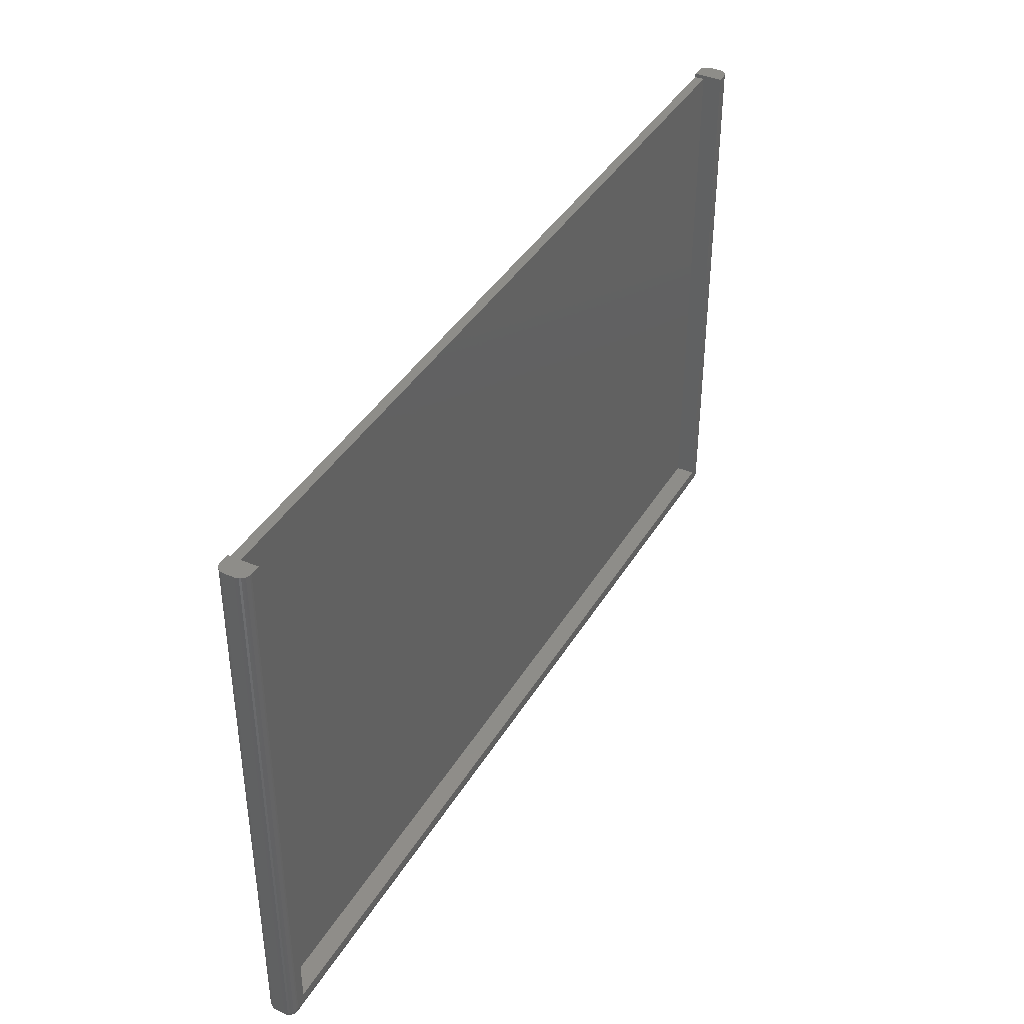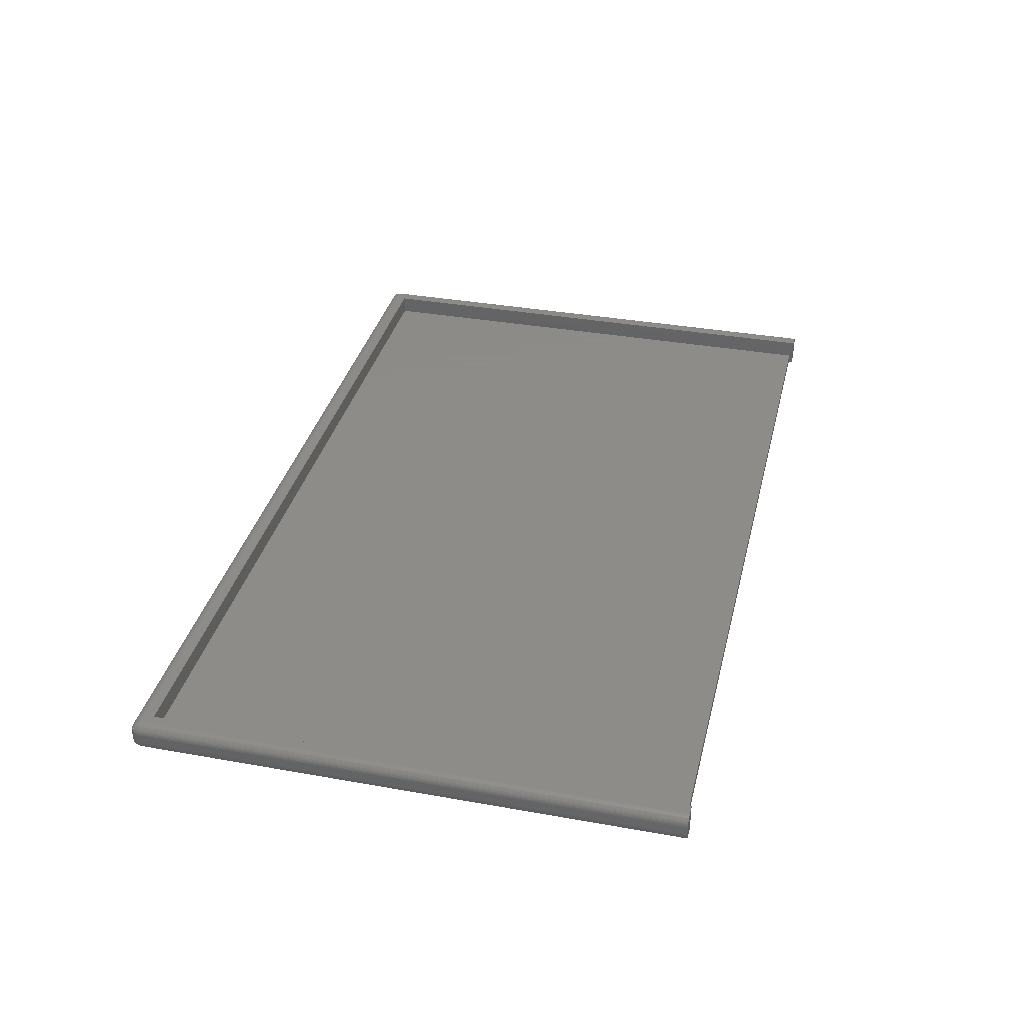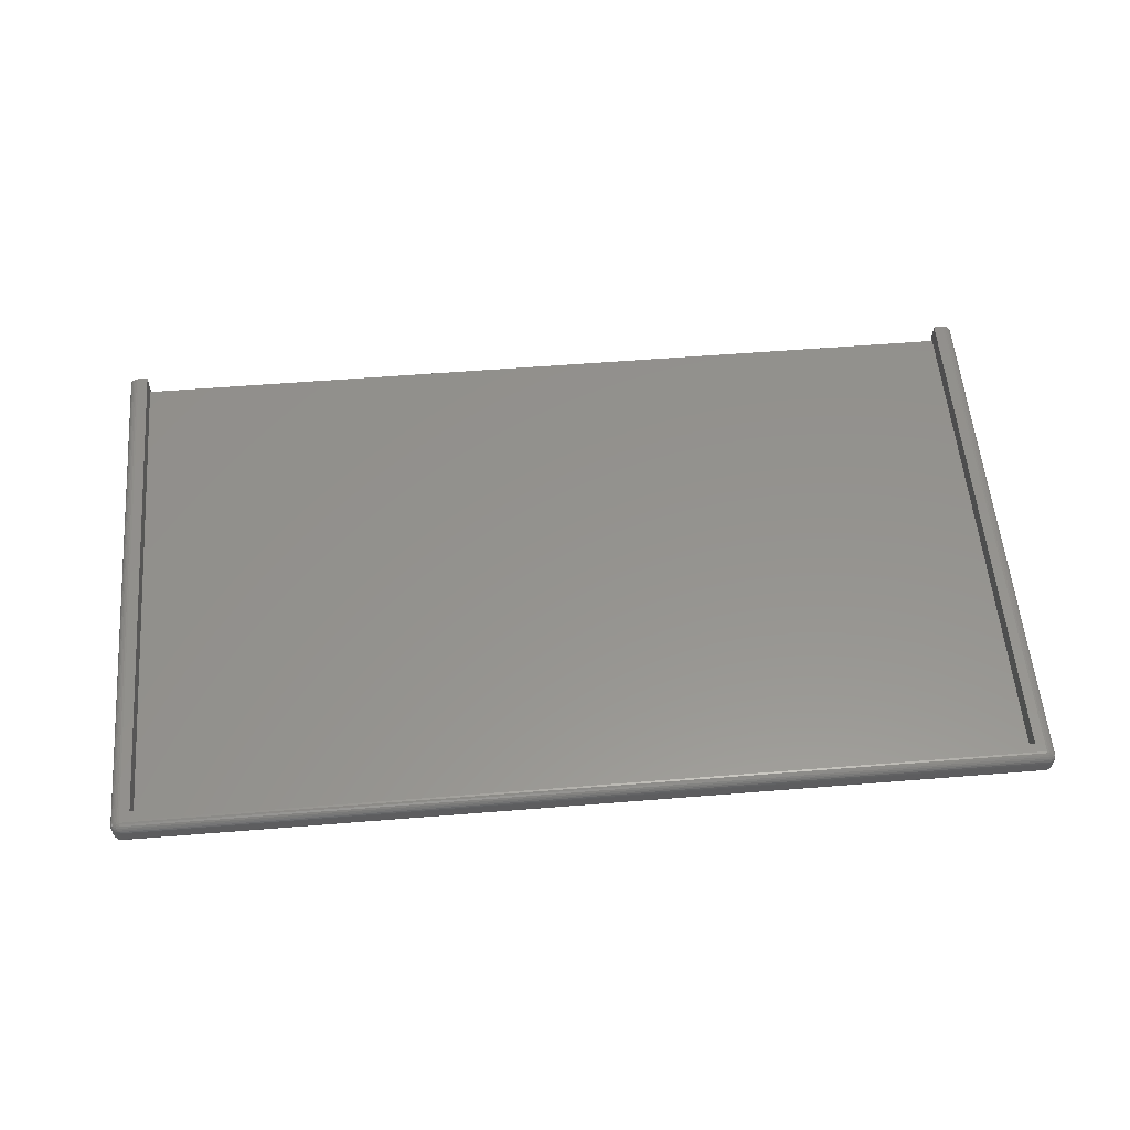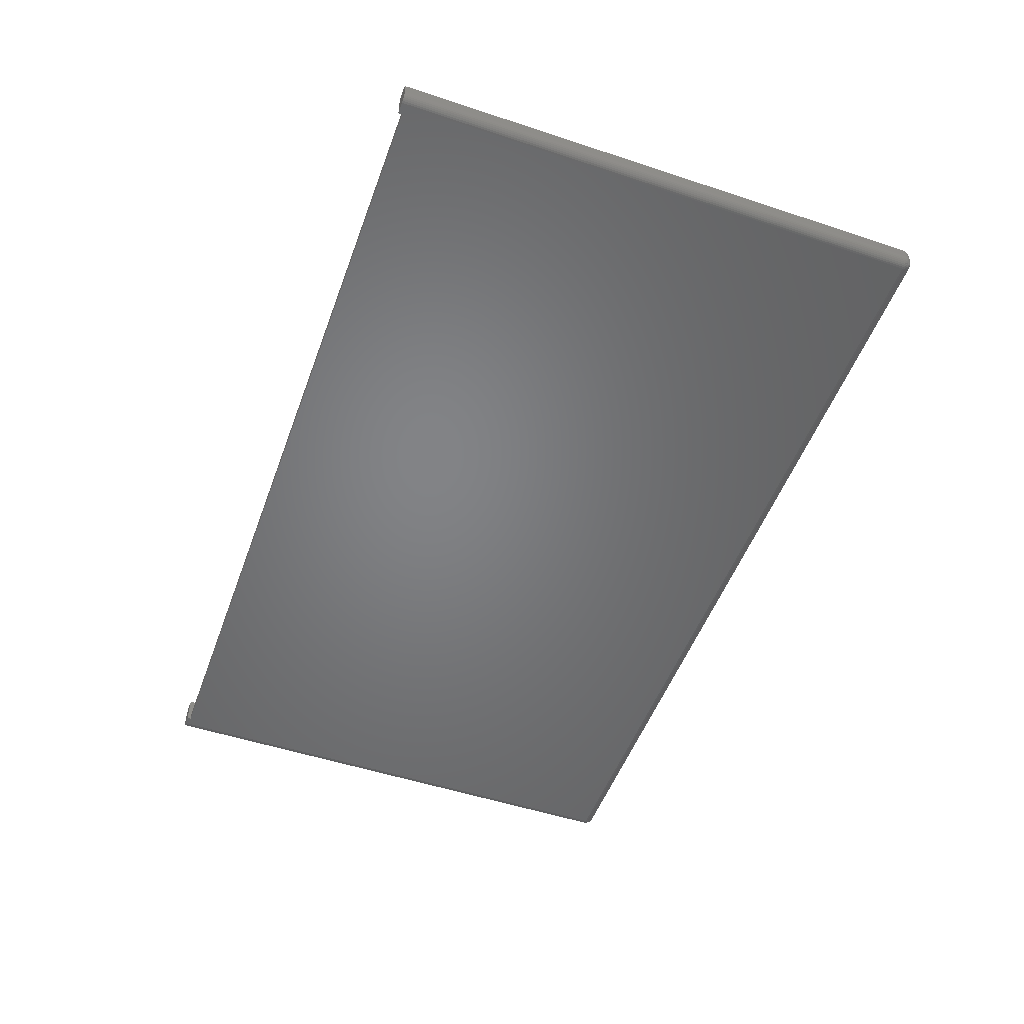
<metadata>
{"format":"stl","ext":"stl","renderer":"f3d","projection":"perspective","resolution":1024,"background":"white","views":[{"elev":39.9,"azim":-61.9,"up":"+Y"},{"elev":35.2,"azim":103.4,"up":"+Z"},{"elev":56.5,"azim":-4.8,"up":"+Z"},{"elev":-51.3,"azim":-109.8,"up":"+Z"}]}
</metadata>
<code>
# stl→obj: 272 verts, 540 faces
v -0.3672 0 0.007812
v -0.3672 0 0.01562
v -0.3687 0.0001501 0.007812
v -0.3687 0.0001501 0.01562
v -0.3702 0.0005947 0.007812
v -0.3702 0.0005947 0.01562
v -0.3715 0.001317 0.007812
v -0.3715 0.001317 0.01562
v -0.3727 0.002288 0.007812
v -0.3727 0.002288 0.01562
v -0.3737 0.003472 0.007812
v -0.3737 0.003472 0.01562
v -0.3744 0.004823 0.007812
v -0.3744 0.004823 0.01562
v -0.3748 0.006288 0.007812
v -0.3748 0.006288 0.01562
v -0.375 0.007812 0.007812
v -0.375 0.007812 0.01562
v 0.3672 0 0.01562
v 0.3672 0 0.007812
v 0.3672 0.007812 0
v 0.3592 0.4469 0
v 0.3672 0.45 0
v 0.3592 0.45 0
v -0.3594 0.4469 0
v -0.3672 0.007812 0
v -0.3672 0.45 0
v -0.3592 0.45 0
v -0.3592 0.01579 0.02344
v -0.3672 0.45 0.02344
v -0.3672 0.007812 0.02344
v -0.3592 0.45 0.02344
v 0.3592 0.01579 0.02344
v 0.3672 0.007812 0.02344
v 0.3672 0.45 0.02344
v 0.3592 0.45 0.02344
v -0.375 0.45 0.01562
v -0.375 0.45 0.007812
v 0.3687 0.007812 0.0001501
v 0.3687 0.45 0.0001501
v 0.3702 0.007812 0.0005947
v 0.3702 0.45 0.0005947
v 0.3715 0.007812 0.001317
v 0.3715 0.45 0.001317
v 0.3727 0.007812 0.002288
v 0.3727 0.45 0.002288
v 0.3737 0.007812 0.003472
v 0.3737 0.45 0.003472
v 0.3744 0.007812 0.004823
v 0.3744 0.45 0.004823
v 0.3748 0.007812 0.006288
v 0.3748 0.45 0.006288
v 0.375 0.007812 0.007812
v 0.375 0.45 0.007812
v 0.375 0.007812 0.01562
v 0.375 0.45 0.01562
v 0.3748 0.007812 0.01715
v 0.3748 0.45 0.01715
v 0.3744 0.007812 0.01861
v 0.3744 0.45 0.01861
v 0.3737 0.007812 0.01997
v 0.3737 0.45 0.01997
v 0.3727 0.007812 0.02115
v 0.3727 0.45 0.02115
v 0.3715 0.007812 0.02212
v 0.3715 0.45 0.02212
v 0.3702 0.007812 0.02284
v 0.3702 0.45 0.02284
v 0.3687 0.007812 0.02329
v 0.3687 0.45 0.02329
v -0.3702 0.45 0.02284
v -0.3687 0.45 0.02329
v -0.3702 0.45 0.0005947
v -0.3687 0.45 0.0001501
v -0.3715 0.45 0.001317
v -0.3727 0.45 0.002288
v -0.3737 0.45 0.003472
v -0.3744 0.45 0.004823
v -0.3748 0.45 0.006288
v -0.3748 0.45 0.01715
v -0.3744 0.45 0.01861
v -0.3737 0.45 0.01997
v -0.3727 0.45 0.02115
v -0.3715 0.45 0.02212
v -0.3687 0.007812 0.0001501
v -0.3702 0.007812 0.0005947
v -0.3715 0.007812 0.001317
v -0.3727 0.007812 0.002288
v -0.3737 0.007812 0.003472
v -0.3744 0.007812 0.004823
v -0.3748 0.007812 0.006288
v -0.3748 0.007812 0.01715
v -0.3744 0.007812 0.01861
v -0.3737 0.007812 0.01997
v -0.3727 0.007812 0.02115
v -0.3715 0.007812 0.02212
v -0.3702 0.007812 0.02284
v -0.3687 0.007812 0.02329
v -0.3747 0.006318 0.01715
v -0.3726 0.006735 0.02115
v -0.3736 0.006545 0.01997
v -0.3743 0.006404 0.01861
v -0.3697 0.006152 0.02284
v -0.3708 0.005401 0.02212
v -0.3723 0.005698 0.02115
v -0.3732 0.005327 0.01997
v -0.3739 0.00505 0.01861
v -0.3743 0.00488 0.01715
v -0.3672 0.006288 0.02329
v -0.3688 0.005327 0.02284
v -0.3696 0.004204 0.02212
v -0.3718 0.004743 0.02115
v -0.3711 0.003906 0.02115
v -0.3726 0.004204 0.01997
v -0.3718 0.003219 0.01997
v -0.3732 0.003802 0.01861
v -0.3723 0.002709 0.01861
v -0.3736 0.003556 0.01715
v -0.3726 0.002394 0.01715
v -0.3703 0.003219 0.02115
v -0.3708 0.002411 0.01997
v -0.3712 0.001811 0.01861
v -0.3714 0.001441 0.01715
v -0.3672 0.004823 0.02284
v -0.3672 0.003472 0.02212
v -0.3693 0.002709 0.02115
v -0.3697 0.001811 0.01997
v -0.3699 0.001144 0.01861
v -0.3701 0.0007334 0.01715
v -0.3687 0.0002973 0.01715
v -0.3672 0.0001501 0.01715
v -0.3686 0.0007334 0.01861
v -0.3672 0.0005947 0.01861
v -0.3685 0.001441 0.01997
v -0.3672 0.001317 0.01997
v -0.3683 0.002394 0.02115
v -0.3672 0.002288 0.02115
v 0.3672 0.0001501 0.01715
v 0.3672 0.0005947 0.01861
v 0.3672 0.001317 0.01997
v 0.3672 0.002288 0.02115
v 0.3672 0.003472 0.02212
v 0.3672 0.004823 0.02284
v 0.3672 0.006288 0.02329
v 0.3747 0.006288 0.01712
v 0.3748 0.006288 0.01562
v 0.3726 0.002288 0.0167
v 0.3715 0.001317 0.01562
v 0.3727 0.002288 0.01562
v 0.3737 0.003472 0.01562
v 0.3736 0.003472 0.01689
v 0.3744 0.004823 0.01562
v 0.3743 0.004823 0.01703
v 0.3697 0.0005947 0.01729
v 0.3687 0.0001501 0.01562
v 0.3702 0.0005947 0.01562
v 0.3708 0.001317 0.01804
v 0.3723 0.002288 0.01774
v 0.3732 0.003472 0.01811
v 0.3739 0.004823 0.01839
v 0.3743 0.006288 0.01856
v 0.3688 0.0005947 0.01811
v 0.3696 0.001317 0.01923
v 0.3718 0.002288 0.01869
v 0.3711 0.002288 0.01953
v 0.3726 0.003472 0.01923
v 0.3718 0.003472 0.02022
v 0.3732 0.004823 0.01963
v 0.3723 0.004823 0.02073
v 0.3736 0.006288 0.01988
v 0.3726 0.006288 0.02104
v 0.3703 0.002288 0.02022
v 0.3708 0.003472 0.02103
v 0.3712 0.004823 0.02163
v 0.3714 0.006288 0.022
v 0.3693 0.002288 0.02073
v 0.3697 0.003472 0.02163
v 0.3699 0.004823 0.02229
v 0.3701 0.006288 0.0227
v 0.3687 0.006288 0.02314
v 0.3686 0.004823 0.0227
v 0.3685 0.003472 0.022
v 0.3683 0.002288 0.02104
v 0.3748 0.006288 0.007812
v 0.3744 0.004823 0.007812
v 0.3737 0.003472 0.007812
v 0.3727 0.002288 0.007812
v 0.3715 0.001317 0.007812
v 0.3702 0.0005947 0.007812
v 0.3687 0.0001501 0.007812
v 0.3687 0.006288 0.0002973
v 0.3672 0.006288 0.0001501
v 0.3683 0.002288 0.002394
v 0.3672 0.001317 0.003472
v 0.3672 0.002288 0.002288
v 0.3672 0.003472 0.001317
v 0.3685 0.003472 0.001441
v 0.3672 0.004823 0.0005947
v 0.3686 0.004823 0.0007334
v 0.3688 0.0005947 0.005327
v 0.3672 0.0001501 0.006288
v 0.3672 0.0005947 0.004823
v 0.3696 0.001317 0.004204
v 0.3693 0.002288 0.002709
v 0.3697 0.003472 0.001811
v 0.3699 0.004823 0.001144
v 0.3701 0.006288 0.0007334
v 0.3697 0.0005947 0.006152
v 0.3708 0.001317 0.005401
v 0.3703 0.002288 0.003219
v 0.3711 0.002288 0.003906
v 0.3708 0.003472 0.002411
v 0.3718 0.003472 0.003219
v 0.3712 0.004823 0.001811
v 0.3723 0.004823 0.002709
v 0.3714 0.006288 0.001441
v 0.3726 0.006288 0.002394
v 0.3718 0.002288 0.004743
v 0.3726 0.003472 0.004204
v 0.3732 0.004823 0.003802
v 0.3736 0.006288 0.003556
v 0.3723 0.002288 0.005698
v 0.3732 0.003472 0.005327
v 0.3739 0.004823 0.00505
v 0.3743 0.006288 0.00488
v 0.3747 0.006288 0.006318
v 0.3743 0.004823 0.006404
v 0.3736 0.003472 0.006545
v 0.3726 0.002288 0.006735
v -0.3672 0.006288 0.0001501
v -0.3672 0.004823 0.0005947
v -0.3672 0.003472 0.001317
v -0.3672 0.002288 0.002288
v -0.3672 0.001317 0.003472
v -0.3672 0.0005947 0.004823
v -0.3672 0.0001501 0.006288
v -0.3687 0.0002973 0.006288
v -0.3683 0.002394 0.002288
v -0.3685 0.001441 0.003472
v -0.3686 0.0007334 0.004823
v -0.3688 0.005327 0.0005947
v -0.3696 0.004204 0.001317
v -0.3693 0.002709 0.002288
v -0.3697 0.001811 0.003472
v -0.3699 0.001144 0.004823
v -0.3701 0.0007334 0.006288
v -0.3697 0.006152 0.0005947
v -0.3708 0.005401 0.001317
v -0.3703 0.003219 0.002288
v -0.3711 0.003906 0.002288
v -0.3708 0.002411 0.003472
v -0.3718 0.003219 0.003472
v -0.3712 0.001811 0.004823
v -0.3723 0.002709 0.004823
v -0.3714 0.001441 0.006288
v -0.3726 0.002394 0.006288
v -0.3718 0.004743 0.002288
v -0.3726 0.004204 0.003472
v -0.3732 0.003802 0.004823
v -0.3736 0.003556 0.006288
v -0.3723 0.005698 0.002288
v -0.3732 0.005327 0.003472
v -0.3739 0.00505 0.004823
v -0.3743 0.00488 0.006288
v -0.3747 0.006318 0.006288
v -0.3743 0.006404 0.004823
v -0.3736 0.006545 0.003472
v -0.3726 0.006735 0.002288
v 0.3594 0.4469 0.007812
v 0.3592 0.01579 0.007812
v -0.3592 0.01579 0.007812
v -0.3594 0.4469 0.007812
f 1 2 3
f 3 2 4
f 3 4 5
f 5 4 6
f 5 6 7
f 7 6 8
f 7 8 9
f 9 8 10
f 9 10 11
f 11 10 12
f 11 12 13
f 13 12 14
f 13 14 15
f 15 14 16
f 15 16 17
f 17 16 18
f 2 1 19
f 19 1 20
f 21 22 23
f 22 24 23
f 25 22 21
f 25 21 26
f 25 26 27
f 25 27 28
f 29 30 31
f 29 32 30
f 33 29 31
f 33 31 34
f 33 34 35
f 33 35 36
f 37 38 18
f 18 38 17
f 21 23 39
f 39 23 40
f 39 40 41
f 41 40 42
f 41 42 43
f 43 42 44
f 43 44 45
f 45 44 46
f 45 46 47
f 47 46 48
f 47 48 49
f 49 48 50
f 49 50 51
f 51 50 52
f 51 52 53
f 53 52 54
f 55 53 56
f 56 53 54
f 55 56 57
f 57 56 58
f 57 58 59
f 59 58 60
f 59 60 61
f 61 60 62
f 61 62 63
f 63 62 64
f 63 64 65
f 65 64 66
f 65 66 67
f 67 66 68
f 67 68 69
f 69 68 70
f 69 70 34
f 34 70 35
f 71 72 73
f 73 72 74
f 27 32 28
f 30 32 27
f 30 27 74
f 30 74 72
f 75 76 77
f 75 77 78
f 75 78 79
f 75 79 38
f 75 38 37
f 75 37 80
f 75 80 81
f 75 81 82
f 75 82 83
f 75 83 84
f 75 84 71
f 75 71 73
f 27 26 74
f 74 26 85
f 74 85 73
f 73 85 86
f 73 86 75
f 75 86 87
f 75 87 76
f 76 87 88
f 76 88 77
f 77 88 89
f 77 89 78
f 78 89 90
f 78 90 79
f 79 90 91
f 79 91 38
f 38 91 17
f 37 18 80
f 80 18 92
f 80 92 81
f 81 92 93
f 81 93 82
f 82 93 94
f 82 94 83
f 83 94 95
f 83 95 84
f 84 95 96
f 84 96 71
f 71 96 97
f 71 97 72
f 72 97 98
f 72 98 30
f 30 98 31
f 18 99 92
f 18 16 99
f 100 96 95
f 95 94 100
f 100 94 101
f 94 93 101
f 101 93 102
f 93 92 102
f 102 92 99
f 103 98 97
f 97 96 103
f 103 96 104
f 96 100 104
f 104 100 105
f 100 101 105
f 105 101 106
f 101 102 106
f 106 102 107
f 102 99 107
f 107 99 108
f 99 16 108
f 108 16 14
f 31 98 109
f 98 103 109
f 109 103 110
f 103 104 110
f 110 104 111
f 104 112 111
f 111 112 113
f 112 114 113
f 113 114 115
f 114 116 115
f 115 116 117
f 116 118 117
f 117 118 119
f 118 12 119
f 119 12 10
f 120 111 113
f 113 115 120
f 120 115 121
f 115 117 121
f 121 117 122
f 117 119 122
f 122 119 123
f 119 10 123
f 123 10 8
f 124 109 110
f 110 111 124
f 124 111 125
f 111 120 125
f 125 120 126
f 120 121 126
f 126 121 127
f 121 122 127
f 127 122 128
f 122 123 128
f 128 123 129
f 123 8 129
f 129 8 6
f 4 2 130
f 130 2 131
f 130 131 132
f 132 131 133
f 132 133 134
f 134 133 135
f 134 135 136
f 136 135 137
f 136 137 125
f 14 12 108
f 108 12 118
f 108 118 107
f 107 118 116
f 107 116 106
f 106 116 114
f 106 114 105
f 105 114 112
f 105 112 104
f 6 4 129
f 129 4 130
f 129 130 128
f 128 130 132
f 128 132 127
f 127 132 134
f 127 134 126
f 126 134 136
f 126 136 125
f 2 19 131
f 131 19 138
f 131 138 133
f 133 138 139
f 133 139 135
f 135 139 140
f 135 140 137
f 137 140 141
f 137 141 125
f 125 141 142
f 125 142 124
f 124 142 143
f 124 143 109
f 109 143 144
f 109 144 31
f 31 144 34
f 55 145 146
f 55 57 145
f 147 148 149
f 149 150 147
f 147 150 151
f 150 152 151
f 151 152 153
f 152 146 153
f 153 146 145
f 154 155 156
f 156 148 154
f 154 148 157
f 148 147 157
f 157 147 158
f 147 151 158
f 158 151 159
f 151 153 159
f 159 153 160
f 153 145 160
f 160 145 161
f 145 57 161
f 161 57 59
f 19 155 138
f 155 154 138
f 138 154 162
f 154 157 162
f 162 157 163
f 157 164 163
f 163 164 165
f 164 166 165
f 165 166 167
f 166 168 167
f 167 168 169
f 168 170 169
f 169 170 171
f 170 61 171
f 171 61 63
f 172 163 165
f 165 167 172
f 172 167 173
f 167 169 173
f 173 169 174
f 169 171 174
f 174 171 175
f 171 63 175
f 175 63 65
f 139 138 162
f 162 163 139
f 139 163 140
f 163 172 140
f 140 172 176
f 172 173 176
f 176 173 177
f 173 174 177
f 177 174 178
f 174 175 178
f 178 175 179
f 175 65 179
f 179 65 67
f 69 34 180
f 180 34 144
f 180 144 181
f 181 144 143
f 181 143 182
f 182 143 142
f 182 142 183
f 183 142 141
f 183 141 140
f 59 61 161
f 161 61 170
f 161 170 160
f 160 170 168
f 160 168 159
f 159 168 166
f 159 166 158
f 158 166 164
f 158 164 157
f 67 69 179
f 179 69 180
f 179 180 178
f 178 180 181
f 178 181 177
f 177 181 182
f 177 182 176
f 176 182 183
f 176 183 140
f 53 55 184
f 184 55 146
f 184 146 185
f 185 146 152
f 185 152 186
f 186 152 150
f 186 150 187
f 187 150 149
f 187 149 188
f 188 149 148
f 188 148 189
f 189 148 156
f 189 156 190
f 190 156 155
f 190 155 20
f 20 155 19
f 21 191 192
f 21 39 191
f 193 194 195
f 195 196 193
f 193 196 197
f 196 198 197
f 197 198 199
f 198 192 199
f 199 192 191
f 200 201 202
f 202 194 200
f 200 194 203
f 194 193 203
f 203 193 204
f 193 197 204
f 204 197 205
f 197 199 205
f 205 199 206
f 199 191 206
f 206 191 207
f 191 39 207
f 207 39 41
f 20 201 190
f 201 200 190
f 190 200 208
f 200 203 208
f 208 203 209
f 203 210 209
f 209 210 211
f 210 212 211
f 211 212 213
f 212 214 213
f 213 214 215
f 214 216 215
f 215 216 217
f 216 43 217
f 217 43 45
f 218 209 211
f 211 213 218
f 218 213 219
f 213 215 219
f 219 215 220
f 215 217 220
f 220 217 221
f 217 45 221
f 221 45 47
f 189 190 208
f 208 209 189
f 189 209 188
f 209 218 188
f 188 218 222
f 218 219 222
f 222 219 223
f 219 220 223
f 223 220 224
f 220 221 224
f 224 221 225
f 221 47 225
f 225 47 49
f 51 53 226
f 226 53 184
f 226 184 227
f 227 184 185
f 227 185 228
f 228 185 186
f 228 186 229
f 229 186 187
f 229 187 188
f 41 43 207
f 207 43 216
f 207 216 206
f 206 216 214
f 206 214 205
f 205 214 212
f 205 212 204
f 204 212 210
f 204 210 203
f 49 51 225
f 225 51 226
f 225 226 224
f 224 226 227
f 224 227 223
f 223 227 228
f 223 228 222
f 222 228 229
f 222 229 188
f 26 21 230
f 230 21 192
f 230 192 231
f 231 192 198
f 231 198 232
f 232 198 196
f 232 196 233
f 233 196 195
f 233 195 234
f 234 195 194
f 234 194 235
f 235 194 202
f 235 202 236
f 236 202 201
f 236 201 1
f 1 201 20
f 1 237 236
f 1 3 237
f 238 232 233
f 233 234 238
f 238 234 239
f 234 235 239
f 239 235 240
f 235 236 240
f 240 236 237
f 241 230 231
f 231 232 241
f 241 232 242
f 232 238 242
f 242 238 243
f 238 239 243
f 243 239 244
f 239 240 244
f 244 240 245
f 240 237 245
f 245 237 246
f 237 3 246
f 246 3 5
f 26 230 85
f 230 241 85
f 85 241 247
f 241 242 247
f 247 242 248
f 242 249 248
f 248 249 250
f 249 251 250
f 250 251 252
f 251 253 252
f 252 253 254
f 253 255 254
f 254 255 256
f 255 7 256
f 256 7 9
f 257 248 250
f 250 252 257
f 257 252 258
f 252 254 258
f 258 254 259
f 254 256 259
f 259 256 260
f 256 9 260
f 260 9 11
f 86 85 247
f 247 248 86
f 86 248 87
f 248 257 87
f 87 257 261
f 257 258 261
f 261 258 262
f 258 259 262
f 262 259 263
f 259 260 263
f 263 260 264
f 260 11 264
f 264 11 13
f 15 17 265
f 265 17 91
f 265 91 266
f 266 91 90
f 266 90 267
f 267 90 89
f 267 89 268
f 268 89 88
f 268 88 87
f 5 7 246
f 246 7 255
f 246 255 245
f 245 255 253
f 245 253 244
f 244 253 251
f 244 251 243
f 243 251 249
f 243 249 242
f 13 15 264
f 264 15 265
f 264 265 263
f 263 265 266
f 263 266 262
f 262 266 267
f 262 267 261
f 261 267 268
f 261 268 87
f 24 35 23
f 24 36 35
f 56 46 58
f 23 70 40
f 23 35 70
f 70 68 40
f 40 68 42
f 68 66 42
f 42 66 44
f 66 64 44
f 44 64 62
f 44 62 46
f 46 62 60
f 46 60 58
f 48 46 56
f 48 56 54
f 48 54 52
f 48 52 50
f 36 24 22
f 36 22 269
f 36 269 270
f 36 270 33
f 33 270 29
f 29 270 271
f 28 272 25
f 29 271 32
f 32 271 272
f 32 272 28
f 271 270 272
f 272 270 269
f 269 22 272
f 272 22 25

</code>
